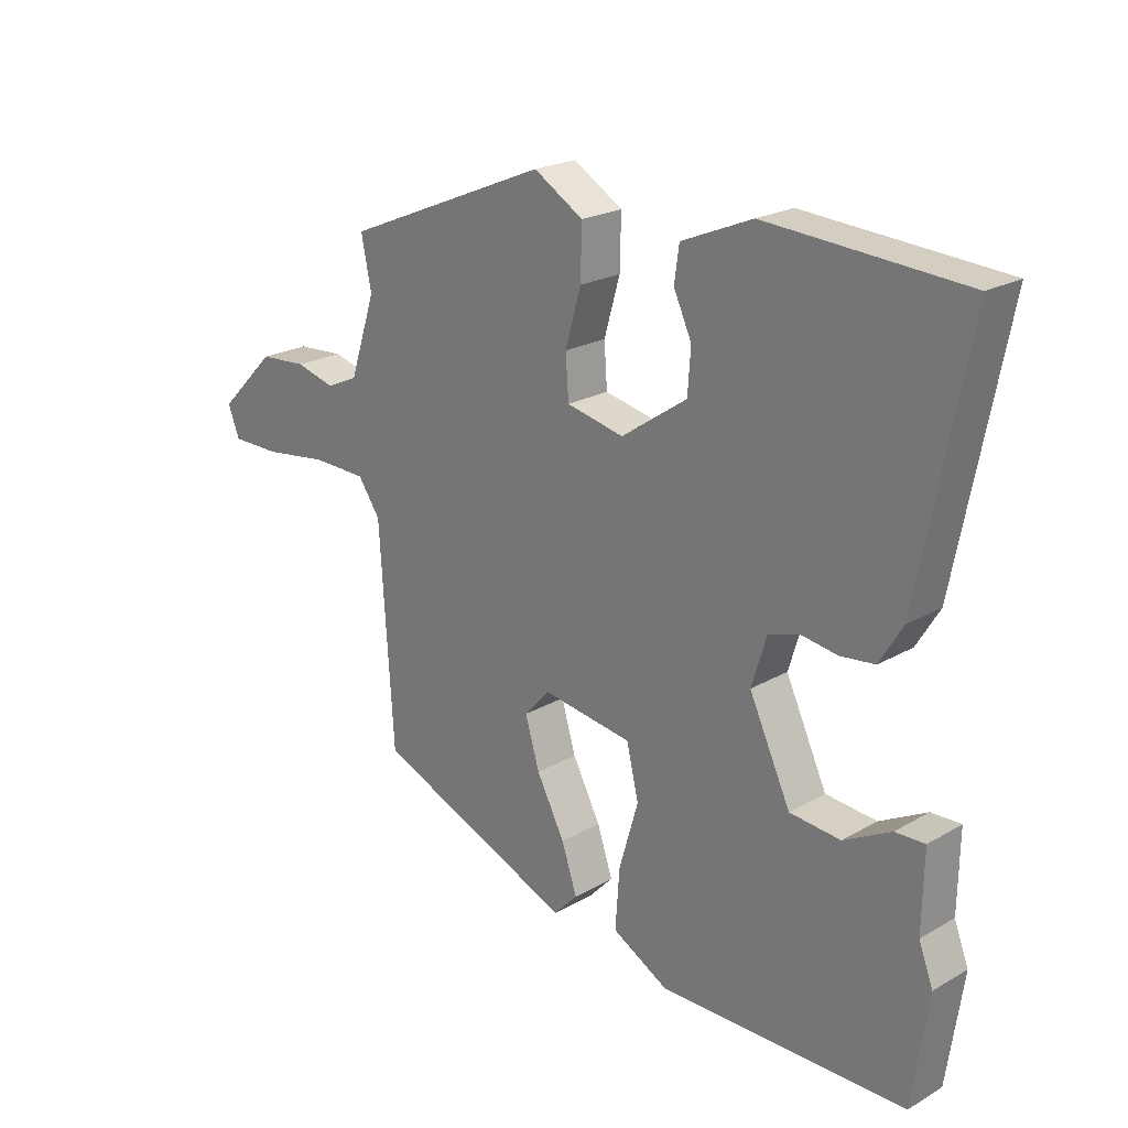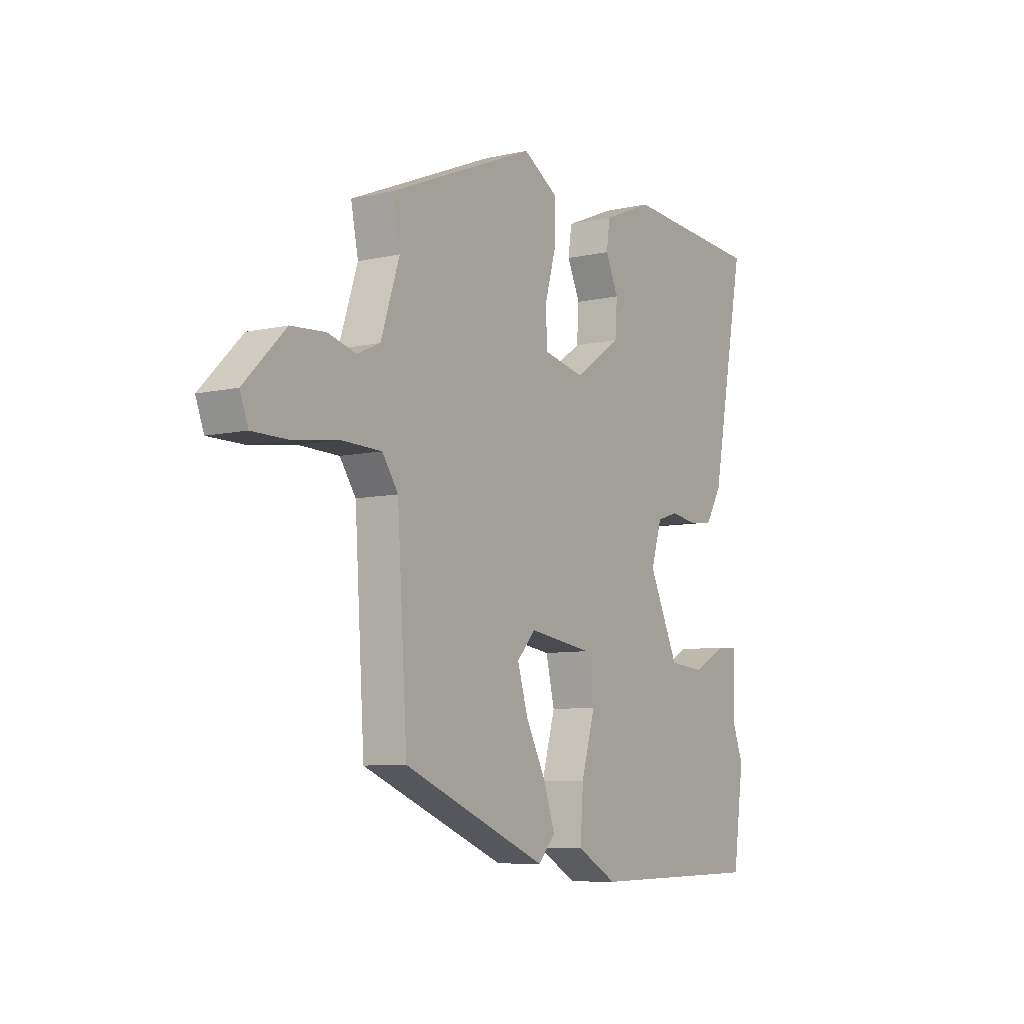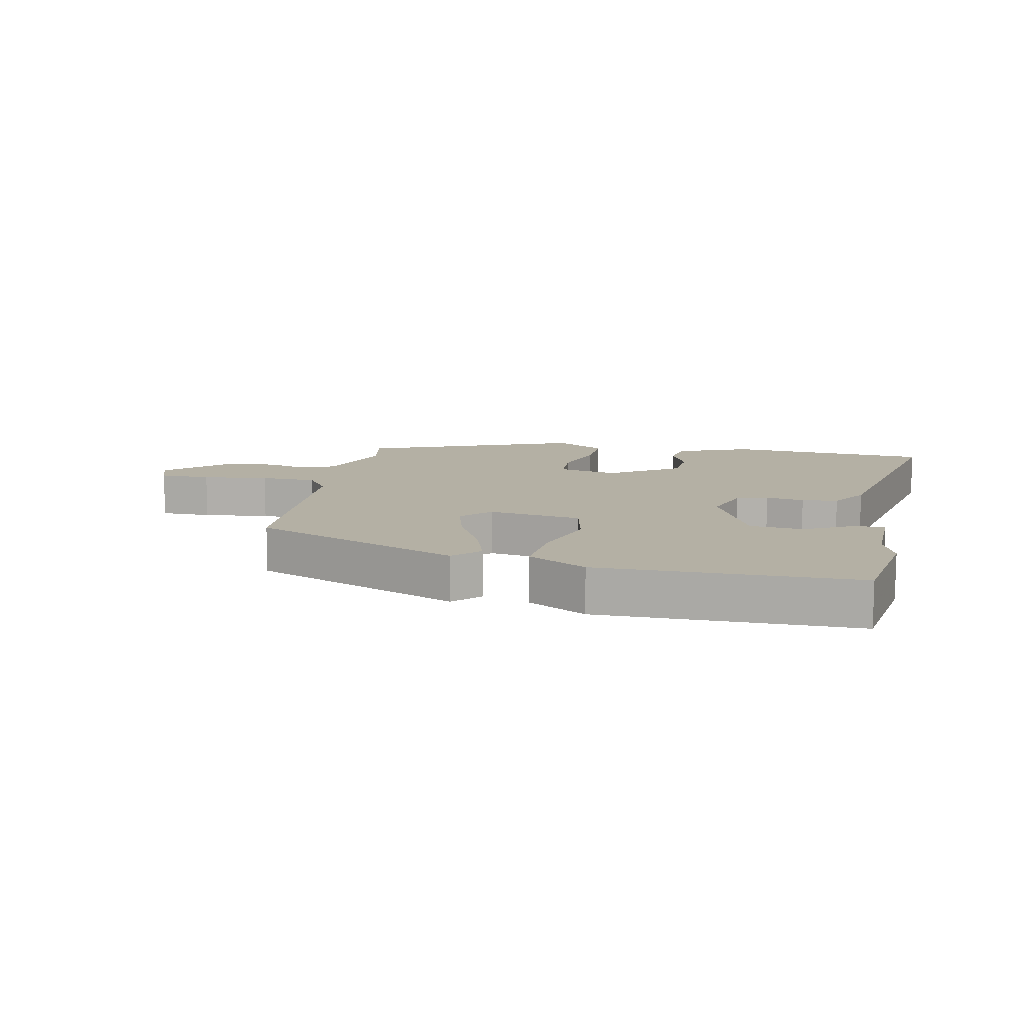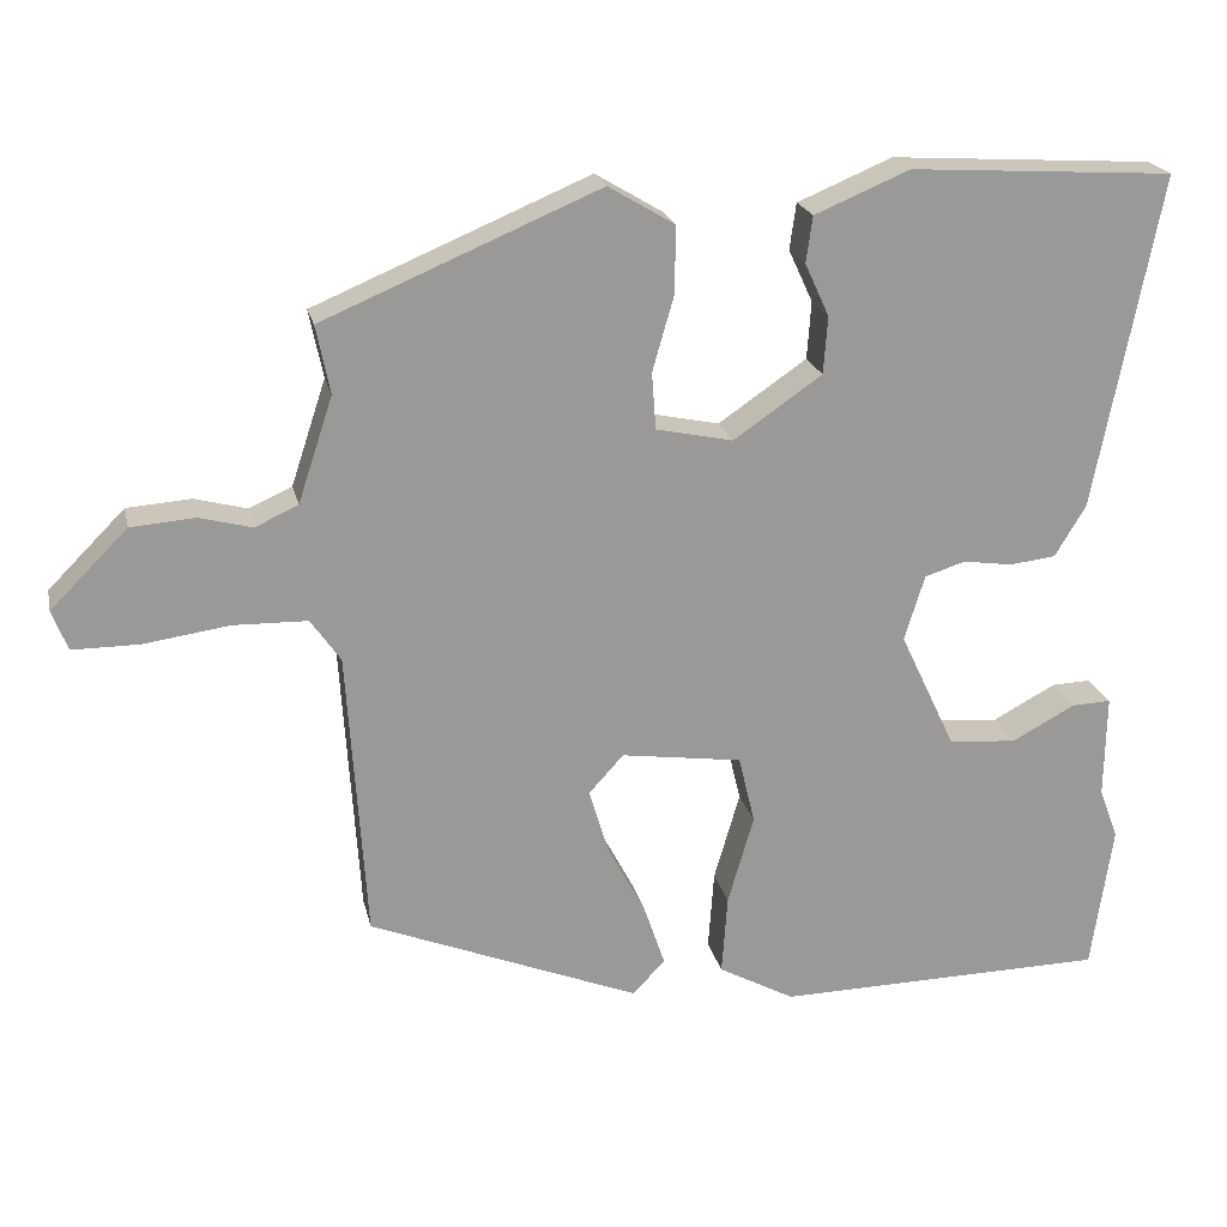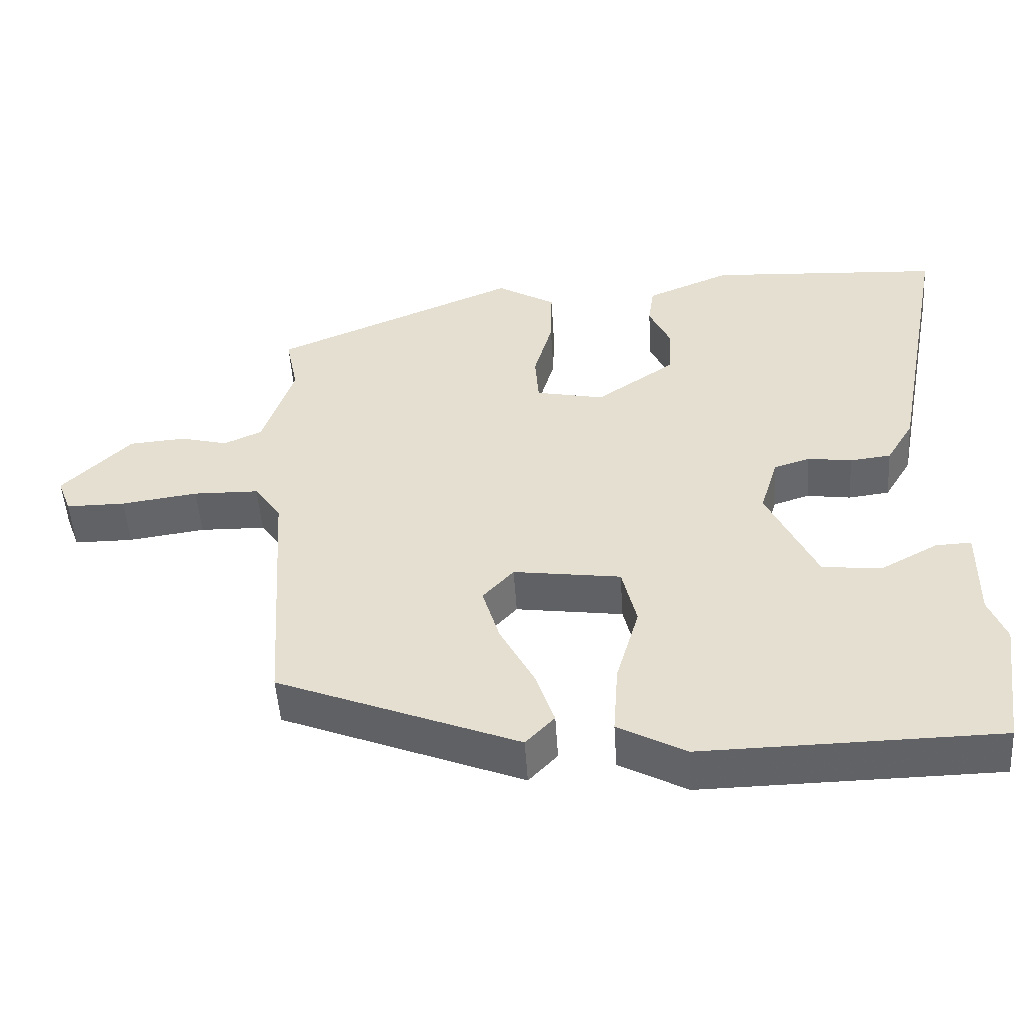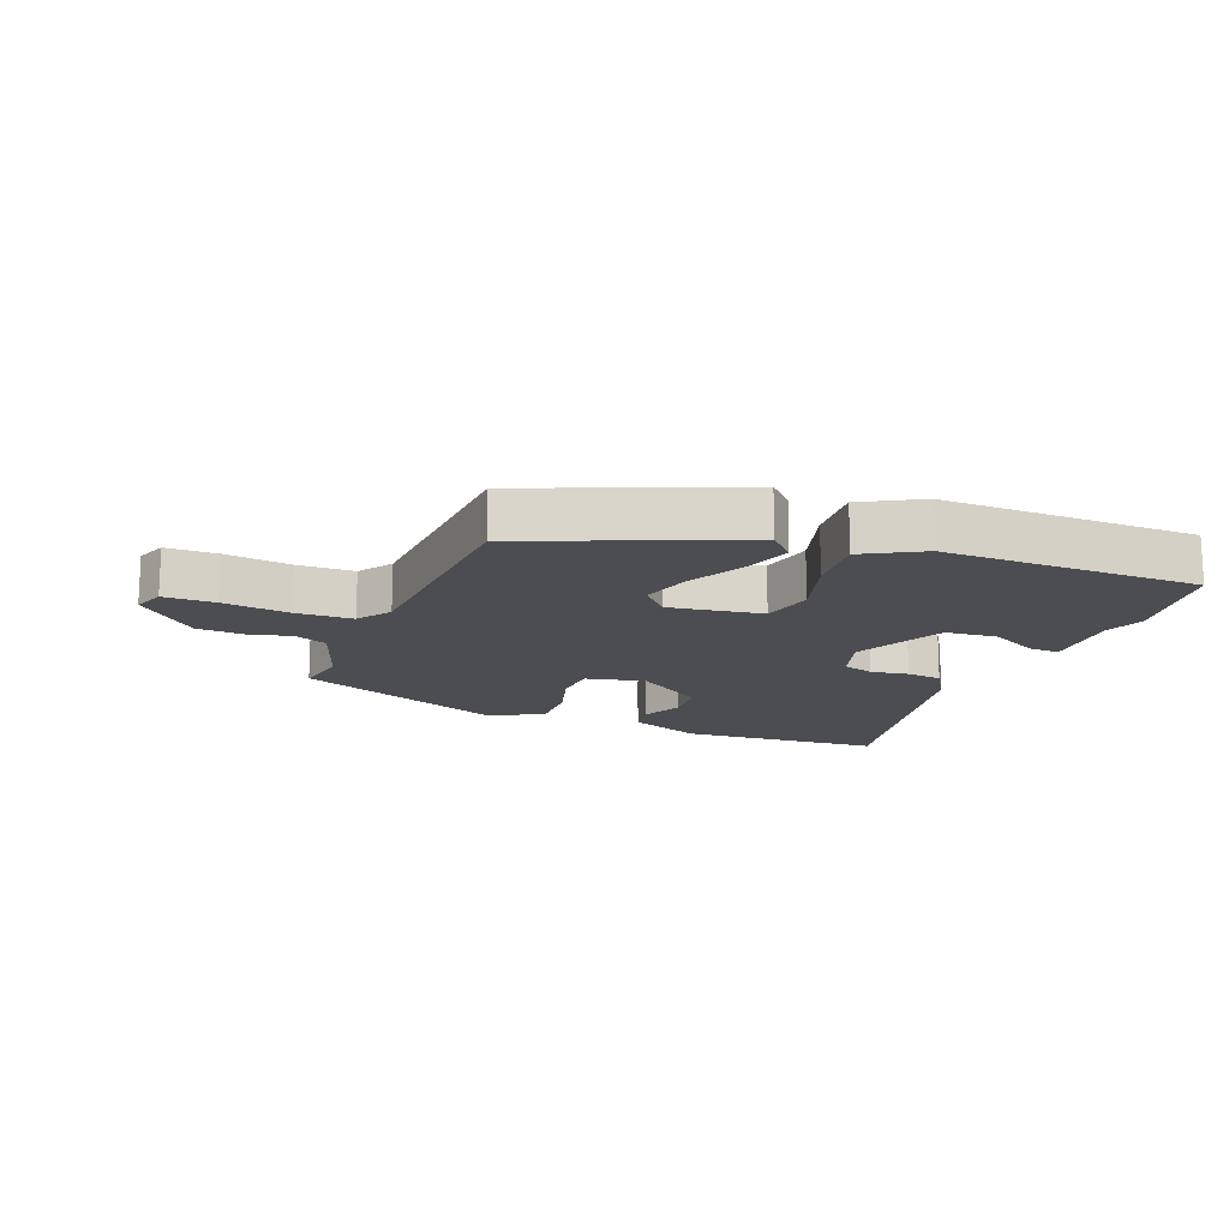
<metadata>
{"format":"obj","ext":"obj","renderer":"f3d","projection":"perspective","resolution":1024,"background":"white","views":[{"elev":22.2,"azim":-134.7,"up":"+Z"},{"elev":-7.8,"azim":122.4,"up":"+Z"},{"elev":11.4,"azim":-167.5,"up":"+Y"},{"elev":21.1,"azim":167.6,"up":"+Z"},{"elev":-50.6,"azim":-176.3,"up":"+Z"},{"elev":-15.7,"azim":159.0,"up":"+Y"}]}
</metadata>
<code>
v -0.496 0.07 -0.528
v -0.522 0.07 -0.346
v -0.498 0.07 -0.284
v -0.5 0.07 -0.155
v -0.451 0.07 -0.157
v -0.373 0.07 -0.199
v -0.289 0.07 -0.192
v -0.22 0.07 -0.046
v -0.245 0.07 0.035
v -0.295 0.07 0.051
v -0.356 0.07 0.042
v -0.413 0.07 0.049
v -0.451 0.07 0.112
v -0.531 0.07 0.525
v -0.205 0.07 0.545
v -0.088 0.07 0.496
v -0.08 0.07 0.439
v -0.11 0.07 0.374
v -0.105 0.07 0.303
v 0.004 0.07 0.228
v 0.099 0.07 0.248
v 0.104 0.07 0.318
v 0.078 0.07 0.409
v 0.076 0.07 0.493
v 0.158 0.07 0.542
v 0.498 0.07 0.399
v 0.481 0.07 0.315
v 0.524 0.07 0.185
v 0.577 0.07 0.161
v 0.642 0.07 0.178
v 0.721 0.07 0.172
v 0.816 0.07 0.077
v 0.797 0.07 0.027
v 0.715 0.07 0.027
v 0.609 0.07 0.042
v 0.518 0.07 0.04
v 0.481 0.07 -0.013
v 0.458 0.07 -0.371
v 0.124 0.07 -0.505
v 0.084 0.07 -0.463
v 0.11 0.07 -0.386
v 0.157 0.07 -0.297
v 0.181 0.07 -0.217
v 0.138 0.07 -0.17
v -0.011 0.07 -0.191
v -0.031 0.07 -0.275
v 0.001 0.07 -0.385
v 0.008 0.07 -0.484
v -0.086 0.07 -0.535
v -0.496 0 -0.528
v -0.522 0 -0.346
v -0.498 0 -0.284
v -0.5 0 -0.155
v -0.451 0 -0.157
v -0.373 0 -0.199
v -0.289 0 -0.192
v -0.22 0 -0.046
v -0.245 0 0.035
v -0.295 0 0.051
v -0.356 0 0.042
v -0.413 0 0.049
v -0.451 0 0.112
v -0.531 0 0.525
v -0.205 0 0.545
v -0.088 0 0.496
v -0.08 0 0.439
v -0.11 0 0.374
v -0.105 0 0.303
v 0.004 0 0.228
v 0.099 0 0.248
v 0.104 0 0.318
v 0.078 0 0.409
v 0.076 0 0.493
v 0.158 0 0.542
v 0.498 0 0.399
v 0.481 0 0.315
v 0.524 0 0.185
v 0.577 0 0.161
v 0.642 0 0.178
v 0.721 0 0.172
v 0.816 0 0.077
v 0.797 0 0.027
v 0.715 0 0.027
v 0.609 0 0.042
v 0.518 0 0.04
v 0.481 0 -0.013
v 0.458 0 -0.371
v 0.124 0 -0.505
v 0.084 0 -0.463
v 0.11 0 -0.386
v 0.157 0 -0.297
v 0.181 0 -0.217
v 0.138 0 -0.17
v -0.011 0 -0.191
v -0.031 0 -0.275
v 0.001 0 -0.385
v 0.008 0 -0.484
v -0.086 0 -0.535
f 46 47 48 49
f 46 49 1 2
f 45 46 2 3
f 39 40 41 42
f 37 38 39 42
f 36 37 42 43
f 32 33 34 35
f 32 35 36
f 29 30 31 32
f 29 32 36
f 28 29 36 43
f 24 25 26 27
f 22 23 24 27
f 21 22 27 28
f 20 21 28 43
f 15 16 17 18
f 15 18 19
f 14 15 19
f 10 11 12 13
f 9 10 13 14
f 3 4 5 6
f 45 3 6 7
f 44 45 7 8
f 19 20 43 44
f 9 14 19 44
f 8 9 44
f 98 97 96 95
f 51 50 98 95
f 52 51 95 94
f 91 90 89 88
f 91 88 87 86
f 92 91 86 85
f 84 83 82 81
f 85 84 81
f 81 80 79 78
f 85 81 78
f 92 85 78 77
f 76 75 74 73
f 76 73 72 71
f 77 76 71 70
f 92 77 70 69
f 67 66 65 64
f 68 67 64
f 68 64 63
f 62 61 60 59
f 63 62 59 58
f 55 54 53 52
f 56 55 52 94
f 57 56 94 93
f 93 92 69 68
f 93 68 63 58
f 93 58 57
f 1 50 51 2
f 2 51 52 3
f 3 52 53 4
f 4 53 54 5
f 5 54 55 6
f 6 55 56 7
f 7 56 57 8
f 8 57 58 9
f 9 58 59 10
f 10 59 60 11
f 11 60 61 12
f 12 61 62 13
f 13 62 63 14
f 14 63 64 15
f 15 64 65 16
f 16 65 66 17
f 17 66 67 18
f 18 67 68 19
f 19 68 69 20
f 20 69 70 21
f 21 70 71 22
f 22 71 72 23
f 23 72 73 24
f 24 73 74 25
f 25 74 75 26
f 26 75 76 27
f 27 76 77 28
f 28 77 78 29
f 29 78 79 30
f 30 79 80 31
f 31 80 81 32
f 32 81 82 33
f 33 82 83 34
f 34 83 84 35
f 35 84 85 36
f 36 85 86 37
f 37 86 87 38
f 38 87 88 39
f 39 88 89 40
f 40 89 90 41
f 41 90 91 42
f 42 91 92 43
f 43 92 93 44
f 44 93 94 45
f 45 94 95 46
f 46 95 96 47
f 47 96 97 48
f 48 97 98 49
f 49 98 50 1

</code>
